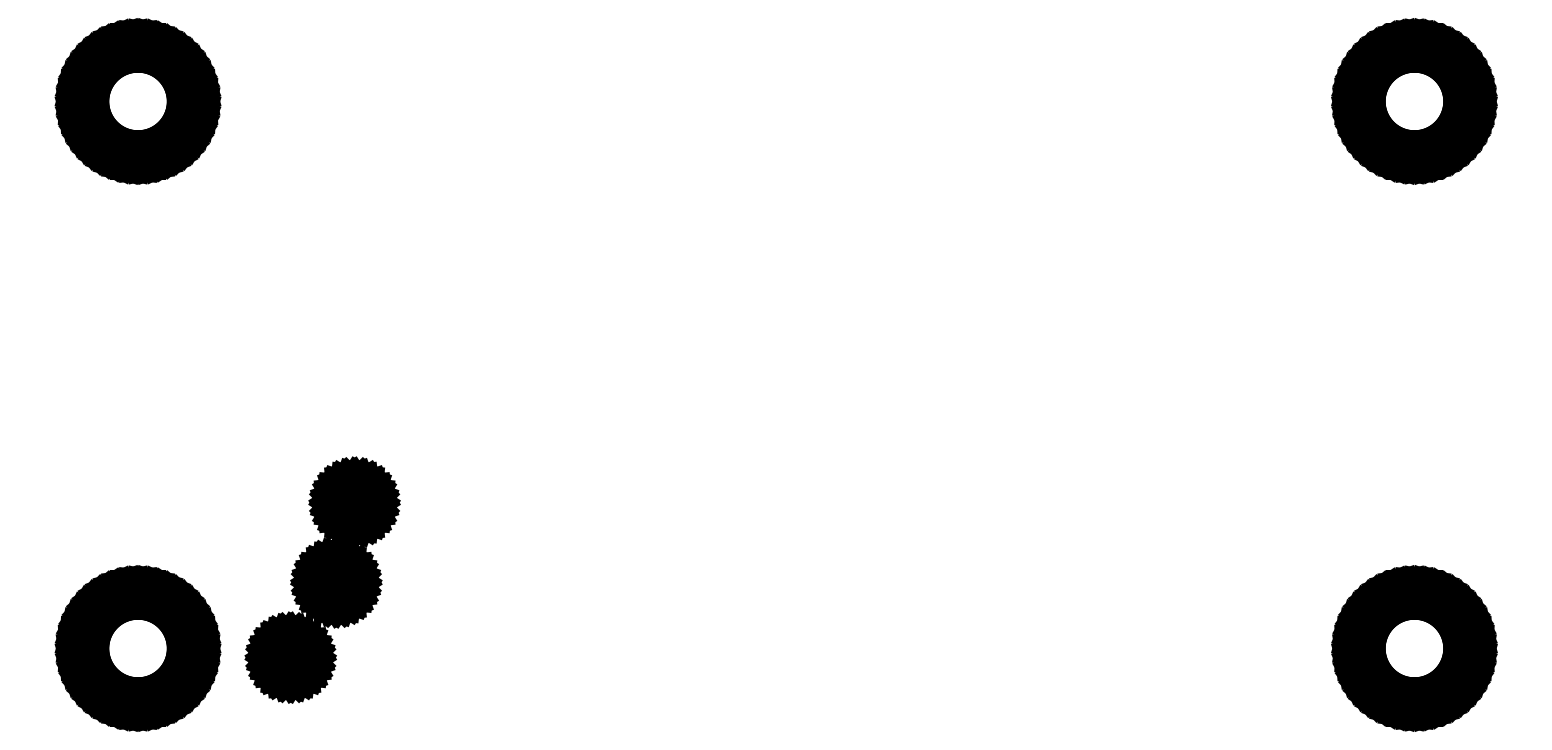
<metadata>
{"format":"dxf","ext":"dxf","renderer":"ezdxf+matplotlib","layout":"modelspace","background":"white","min_lineweight":24,"dpi":150}
</metadata>
<code>
0
SECTION
2
ENTITIES
0
LINE
8
BLACK
10
1.821
20
-2.484
11
1.834
21
-2.487
0
LINE
8
BLACK
10
1.834
20
-2.487
11
1.847
21
-2.492
0
LINE
8
BLACK
10
1.847
20
-2.492
11
1.859
21
-2.498
0
LINE
8
BLACK
10
1.859
20
-2.498
11
1.871
21
-2.505
0
LINE
8
BLACK
10
1.871
20
-2.505
11
1.881
21
-2.514
0
LINE
8
BLACK
10
1.881
20
-2.514
11
1.89
21
-2.524
0
LINE
8
BLACK
10
1.89
20
-2.524
11
1.899
21
-2.535
0
LINE
8
BLACK
10
1.899
20
-2.535
11
1.906
21
-2.547
0
LINE
8
BLACK
10
1.906
20
-2.547
11
1.911
21
-2.56
0
LINE
8
BLACK
10
1.911
20
-2.56
11
1.915
21
-2.573
0
LINE
8
BLACK
10
1.915
20
-2.573
11
1.917
21
-2.586
0
LINE
8
BLACK
10
1.917
20
-2.586
11
1.918
21
-2.6
0
LINE
8
BLACK
10
1.918
20
-2.6
11
1.917
21
-2.614
0
LINE
8
BLACK
10
1.917
20
-2.614
11
1.915
21
-2.627
0
LINE
8
BLACK
10
1.915
20
-2.627
11
1.911
21
-2.64
0
LINE
8
BLACK
10
1.911
20
-2.64
11
1.906
21
-2.653
0
LINE
8
BLACK
10
1.906
20
-2.653
11
1.899
21
-2.665
0
LINE
8
BLACK
10
1.899
20
-2.665
11
1.89
21
-2.676
0
LINE
8
BLACK
10
1.89
20
-2.676
11
1.881
21
-2.686
0
LINE
8
BLACK
10
1.881
20
-2.686
11
1.871
21
-2.695
0
LINE
8
BLACK
10
1.871
20
-2.695
11
1.859
21
-2.702
0
LINE
8
BLACK
10
1.859
20
-2.702
11
1.847
21
-2.708
0
LINE
8
BLACK
10
1.847
20
-2.708
11
1.834
21
-2.713
0
LINE
8
BLACK
10
1.834
20
-2.713
11
1.821
21
-2.716
0
LINE
8
BLACK
10
1.821
20
-2.716
11
1.807
21
-2.718
0
LINE
8
BLACK
10
1.807
20
-2.718
11
1.793
21
-2.718
0
LINE
8
BLACK
10
1.793
20
-2.718
11
1.779
21
-2.716
0
LINE
8
BLACK
10
1.779
20
-2.716
11
1.766
21
-2.713
0
LINE
8
BLACK
10
1.766
20
-2.713
11
1.753
21
-2.708
0
LINE
8
BLACK
10
1.753
20
-2.708
11
1.741
21
-2.702
0
LINE
8
BLACK
10
1.741
20
-2.702
11
1.729
21
-2.695
0
LINE
8
BLACK
10
1.729
20
-2.695
11
1.719
21
-2.686
0
LINE
8
BLACK
10
1.719
20
-2.686
11
1.71
21
-2.676
0
LINE
8
BLACK
10
1.71
20
-2.676
11
1.701
21
-2.665
0
LINE
8
BLACK
10
1.701
20
-2.665
11
1.694
21
-2.653
0
LINE
8
BLACK
10
1.694
20
-2.653
11
1.689
21
-2.64
0
LINE
8
BLACK
10
1.689
20
-2.64
11
1.685
21
-2.627
0
LINE
8
BLACK
10
1.685
20
-2.627
11
1.683
21
-2.614
0
LINE
8
BLACK
10
1.683
20
-2.614
11
1.682
21
-2.6
0
LINE
8
BLACK
10
1.682
20
-2.6
11
1.683
21
-2.586
0
LINE
8
BLACK
10
1.683
20
-2.586
11
1.685
21
-2.573
0
LINE
8
BLACK
10
1.685
20
-2.573
11
1.689
21
-2.56
0
LINE
8
BLACK
10
1.689
20
-2.56
11
1.694
21
-2.547
0
LINE
8
BLACK
10
1.694
20
-2.547
11
1.701
21
-2.535
0
LINE
8
BLACK
10
1.701
20
-2.535
11
1.71
21
-2.524
0
LINE
8
BLACK
10
1.71
20
-2.524
11
1.719
21
-2.514
0
LINE
8
BLACK
10
1.719
20
-2.514
11
1.729
21
-2.505
0
LINE
8
BLACK
10
1.729
20
-2.505
11
1.741
21
-2.498
0
LINE
8
BLACK
10
1.741
20
-2.498
11
1.753
21
-2.492
0
LINE
8
BLACK
10
1.753
20
-2.492
11
1.766
21
-2.487
0
LINE
8
BLACK
10
1.766
20
-2.487
11
1.779
21
-2.484
0
LINE
8
BLACK
10
1.779
20
-2.484
11
1.793
21
-2.482
0
LINE
8
BLACK
10
1.793
20
-2.482
11
1.807
21
-2.482
0
LINE
8
BLACK
10
1.807
20
-2.482
11
1.821
21
-2.484
0
LINE
8
BLACK
10
4.621
20
-2.484
11
4.634
21
-2.487
0
LINE
8
BLACK
10
4.634
20
-2.487
11
4.647
21
-2.492
0
LINE
8
BLACK
10
4.647
20
-2.492
11
4.659
21
-2.498
0
LINE
8
BLACK
10
4.659
20
-2.498
11
4.671
21
-2.505
0
LINE
8
BLACK
10
4.671
20
-2.505
11
4.681
21
-2.514
0
LINE
8
BLACK
10
4.681
20
-2.514
11
4.69
21
-2.524
0
LINE
8
BLACK
10
4.69
20
-2.524
11
4.699
21
-2.535
0
LINE
8
BLACK
10
4.699
20
-2.535
11
4.706
21
-2.547
0
LINE
8
BLACK
10
4.706
20
-2.547
11
4.711
21
-2.56
0
LINE
8
BLACK
10
4.711
20
-2.56
11
4.715
21
-2.573
0
LINE
8
BLACK
10
4.715
20
-2.573
11
4.717
21
-2.586
0
LINE
8
BLACK
10
4.717
20
-2.586
11
4.718
21
-2.6
0
LINE
8
BLACK
10
4.718
20
-2.6
11
4.717
21
-2.614
0
LINE
8
BLACK
10
4.717
20
-2.614
11
4.715
21
-2.627
0
LINE
8
BLACK
10
4.715
20
-2.627
11
4.711
21
-2.64
0
LINE
8
BLACK
10
4.711
20
-2.64
11
4.706
21
-2.653
0
LINE
8
BLACK
10
4.706
20
-2.653
11
4.699
21
-2.665
0
LINE
8
BLACK
10
4.699
20
-2.665
11
4.69
21
-2.676
0
LINE
8
BLACK
10
4.69
20
-2.676
11
4.681
21
-2.686
0
LINE
8
BLACK
10
4.681
20
-2.686
11
4.671
21
-2.695
0
LINE
8
BLACK
10
4.671
20
-2.695
11
4.659
21
-2.702
0
LINE
8
BLACK
10
4.659
20
-2.702
11
4.647
21
-2.708
0
LINE
8
BLACK
10
4.647
20
-2.708
11
4.634
21
-2.713
0
LINE
8
BLACK
10
4.634
20
-2.713
11
4.621
21
-2.716
0
LINE
8
BLACK
10
4.621
20
-2.716
11
4.607
21
-2.718
0
LINE
8
BLACK
10
4.607
20
-2.718
11
4.593
21
-2.718
0
LINE
8
BLACK
10
4.593
20
-2.718
11
4.579
21
-2.716
0
LINE
8
BLACK
10
4.579
20
-2.716
11
4.566
21
-2.713
0
LINE
8
BLACK
10
4.566
20
-2.713
11
4.553
21
-2.708
0
LINE
8
BLACK
10
4.553
20
-2.708
11
4.541
21
-2.702
0
LINE
8
BLACK
10
4.541
20
-2.702
11
4.529
21
-2.695
0
LINE
8
BLACK
10
4.529
20
-2.695
11
4.519
21
-2.686
0
LINE
8
BLACK
10
4.519
20
-2.686
11
4.51
21
-2.676
0
LINE
8
BLACK
10
4.51
20
-2.676
11
4.501
21
-2.665
0
LINE
8
BLACK
10
4.501
20
-2.665
11
4.494
21
-2.653
0
LINE
8
BLACK
10
4.494
20
-2.653
11
4.489
21
-2.64
0
LINE
8
BLACK
10
4.489
20
-2.64
11
4.485
21
-2.627
0
LINE
8
BLACK
10
4.485
20
-2.627
11
4.483
21
-2.614
0
LINE
8
BLACK
10
4.483
20
-2.614
11
4.482
21
-2.6
0
LINE
8
BLACK
10
4.482
20
-2.6
11
4.483
21
-2.586
0
LINE
8
BLACK
10
4.483
20
-2.586
11
4.485
21
-2.573
0
LINE
8
BLACK
10
4.485
20
-2.573
11
4.489
21
-2.56
0
LINE
8
BLACK
10
4.489
20
-2.56
11
4.494
21
-2.547
0
LINE
8
BLACK
10
4.494
20
-2.547
11
4.501
21
-2.535
0
LINE
8
BLACK
10
4.501
20
-2.535
11
4.51
21
-2.524
0
LINE
8
BLACK
10
4.51
20
-2.524
11
4.519
21
-2.514
0
LINE
8
BLACK
10
4.519
20
-2.514
11
4.529
21
-2.505
0
LINE
8
BLACK
10
4.529
20
-2.505
11
4.541
21
-2.498
0
LINE
8
BLACK
10
4.541
20
-2.498
11
4.553
21
-2.492
0
LINE
8
BLACK
10
4.553
20
-2.492
11
4.566
21
-2.487
0
LINE
8
BLACK
10
4.566
20
-2.487
11
4.579
21
-2.484
0
LINE
8
BLACK
10
4.579
20
-2.484
11
4.593
21
-2.482
0
LINE
8
BLACK
10
4.593
20
-2.482
11
4.607
21
-2.482
0
LINE
8
BLACK
10
4.607
20
-2.482
11
4.621
21
-2.484
0
LINE
8
BLACK
10
2.141
20
-2.592
11
2.148
21
-2.594
0
LINE
8
BLACK
10
2.148
20
-2.594
11
2.153
21
-2.597
0
LINE
8
BLACK
10
2.153
20
-2.597
11
2.158
21
-2.602
0
LINE
8
BLACK
10
2.158
20
-2.602
11
2.161
21
-2.607
0
LINE
8
BLACK
10
2.161
20
-2.607
11
2.163
21
-2.614
0
LINE
8
BLACK
10
2.163
20
-2.614
11
2.164
21
-2.62
0
LINE
8
BLACK
10
2.164
20
-2.62
11
2.163
21
-2.626
0
LINE
8
BLACK
10
2.163
20
-2.626
11
2.161
21
-2.633
0
LINE
8
BLACK
10
2.161
20
-2.633
11
2.158
21
-2.638
0
LINE
8
BLACK
10
2.158
20
-2.638
11
2.153
21
-2.643
0
LINE
8
BLACK
10
2.153
20
-2.643
11
2.148
21
-2.646
0
LINE
8
BLACK
10
2.148
20
-2.646
11
2.141
21
-2.648
0
LINE
8
BLACK
10
2.141
20
-2.648
11
2.135
21
-2.649
0
LINE
8
BLACK
10
2.135
20
-2.649
11
2.129
21
-2.648
0
LINE
8
BLACK
10
2.129
20
-2.648
11
2.122
21
-2.646
0
LINE
8
BLACK
10
2.122
20
-2.646
11
2.117
21
-2.643
0
LINE
8
BLACK
10
2.117
20
-2.643
11
2.112
21
-2.638
0
LINE
8
BLACK
10
2.112
20
-2.638
11
2.109
21
-2.633
0
LINE
8
BLACK
10
2.109
20
-2.633
11
2.107
21
-2.626
0
LINE
8
BLACK
10
2.107
20
-2.626
11
2.106
21
-2.62
0
LINE
8
BLACK
10
2.106
20
-2.62
11
2.107
21
-2.614
0
LINE
8
BLACK
10
2.107
20
-2.614
11
2.109
21
-2.607
0
LINE
8
BLACK
10
2.109
20
-2.607
11
2.112
21
-2.602
0
LINE
8
BLACK
10
2.112
20
-2.602
11
2.117
21
-2.597
0
LINE
8
BLACK
10
2.117
20
-2.597
11
2.122
21
-2.594
0
LINE
8
BLACK
10
2.122
20
-2.594
11
2.129
21
-2.592
0
LINE
8
BLACK
10
2.129
20
-2.592
11
2.135
21
-2.591
0
LINE
8
BLACK
10
2.135
20
-2.591
11
2.141
21
-2.592
0
LINE
8
BLACK
10
2.135
20
-2.62
11
2.135
21
-2.62
0
LINE
8
BLACK
10
2.135
20
-2.62
11
2.135
21
-2.62
0
LINE
8
BLACK
10
2.135
20
-2.62
11
2.135
21
-2.62
0
LINE
8
BLACK
10
2.135
20
-2.62
11
2.135
21
-2.62
0
LINE
8
BLACK
10
2.135
20
-2.62
11
2.135
21
-2.62
0
LINE
8
BLACK
10
2.135
20
-2.62
11
2.135
21
-2.62
0
LINE
8
BLACK
10
2.135
20
-2.62
11
2.135
21
-2.62
0
LINE
8
BLACK
10
2.135
20
-2.62
11
2.135
21
-2.62
0
LINE
8
BLACK
10
2.241
20
-2.427
11
2.248
21
-2.429
0
LINE
8
BLACK
10
2.248
20
-2.429
11
2.253
21
-2.432
0
LINE
8
BLACK
10
2.253
20
-2.432
11
2.258
21
-2.437
0
LINE
8
BLACK
10
2.258
20
-2.437
11
2.261
21
-2.442
0
LINE
8
BLACK
10
2.261
20
-2.442
11
2.263
21
-2.449
0
LINE
8
BLACK
10
2.263
20
-2.449
11
2.264
21
-2.455
0
LINE
8
BLACK
10
2.264
20
-2.455
11
2.263
21
-2.461
0
LINE
8
BLACK
10
2.263
20
-2.461
11
2.261
21
-2.468
0
LINE
8
BLACK
10
2.261
20
-2.468
11
2.258
21
-2.473
0
LINE
8
BLACK
10
2.258
20
-2.473
11
2.253
21
-2.478
0
LINE
8
BLACK
10
2.253
20
-2.478
11
2.248
21
-2.481
0
LINE
8
BLACK
10
2.248
20
-2.481
11
2.241
21
-2.483
0
LINE
8
BLACK
10
2.241
20
-2.483
11
2.235
21
-2.484
0
LINE
8
BLACK
10
2.235
20
-2.484
11
2.229
21
-2.483
0
LINE
8
BLACK
10
2.229
20
-2.483
11
2.222
21
-2.481
0
LINE
8
BLACK
10
2.222
20
-2.481
11
2.217
21
-2.478
0
LINE
8
BLACK
10
2.217
20
-2.478
11
2.212
21
-2.473
0
LINE
8
BLACK
10
2.212
20
-2.473
11
2.209
21
-2.468
0
LINE
8
BLACK
10
2.209
20
-2.468
11
2.207
21
-2.461
0
LINE
8
BLACK
10
2.207
20
-2.461
11
2.206
21
-2.455
0
LINE
8
BLACK
10
2.206
20
-2.455
11
2.207
21
-2.449
0
LINE
8
BLACK
10
2.207
20
-2.449
11
2.209
21
-2.442
0
LINE
8
BLACK
10
2.209
20
-2.442
11
2.212
21
-2.437
0
LINE
8
BLACK
10
2.212
20
-2.437
11
2.217
21
-2.432
0
LINE
8
BLACK
10
2.217
20
-2.432
11
2.222
21
-2.429
0
LINE
8
BLACK
10
2.222
20
-2.429
11
2.229
21
-2.427
0
LINE
8
BLACK
10
2.229
20
-2.427
11
2.235
21
-2.426
0
LINE
8
BLACK
10
2.235
20
-2.426
11
2.241
21
-2.427
0
LINE
8
BLACK
10
2.235
20
-2.455
11
2.235
21
-2.455
0
LINE
8
BLACK
10
2.235
20
-2.455
11
2.235
21
-2.455
0
LINE
8
BLACK
10
2.235
20
-2.455
11
2.235
21
-2.455
0
LINE
8
BLACK
10
2.235
20
-2.455
11
2.235
21
-2.455
0
LINE
8
BLACK
10
2.235
20
-2.455
11
2.235
21
-2.455
0
LINE
8
BLACK
10
2.235
20
-2.455
11
2.235
21
-2.455
0
LINE
8
BLACK
10
2.235
20
-2.455
11
2.235
21
-2.455
0
LINE
8
BLACK
10
2.235
20
-2.455
11
2.235
21
-2.455
0
LINE
8
BLACK
10
2.281
20
-2.252
11
2.288
21
-2.254
0
LINE
8
BLACK
10
2.288
20
-2.254
11
2.293
21
-2.257
0
LINE
8
BLACK
10
2.293
20
-2.257
11
2.298
21
-2.262
0
LINE
8
BLACK
10
2.298
20
-2.262
11
2.301
21
-2.267
0
LINE
8
BLACK
10
2.301
20
-2.267
11
2.303
21
-2.274
0
LINE
8
BLACK
10
2.303
20
-2.274
11
2.304
21
-2.28
0
LINE
8
BLACK
10
2.304
20
-2.28
11
2.303
21
-2.286
0
LINE
8
BLACK
10
2.303
20
-2.286
11
2.301
21
-2.293
0
LINE
8
BLACK
10
2.301
20
-2.293
11
2.298
21
-2.298
0
LINE
8
BLACK
10
2.298
20
-2.298
11
2.293
21
-2.303
0
LINE
8
BLACK
10
2.293
20
-2.303
11
2.288
21
-2.306
0
LINE
8
BLACK
10
2.288
20
-2.306
11
2.281
21
-2.308
0
LINE
8
BLACK
10
2.281
20
-2.308
11
2.275
21
-2.309
0
LINE
8
BLACK
10
2.275
20
-2.309
11
2.269
21
-2.308
0
LINE
8
BLACK
10
2.269
20
-2.308
11
2.262
21
-2.306
0
LINE
8
BLACK
10
2.262
20
-2.306
11
2.257
21
-2.303
0
LINE
8
BLACK
10
2.257
20
-2.303
11
2.252
21
-2.298
0
LINE
8
BLACK
10
2.252
20
-2.298
11
2.249
21
-2.293
0
LINE
8
BLACK
10
2.249
20
-2.293
11
2.247
21
-2.286
0
LINE
8
BLACK
10
2.247
20
-2.286
11
2.246
21
-2.28
0
LINE
8
BLACK
10
2.246
20
-2.28
11
2.247
21
-2.274
0
LINE
8
BLACK
10
2.247
20
-2.274
11
2.249
21
-2.267
0
LINE
8
BLACK
10
2.249
20
-2.267
11
2.252
21
-2.262
0
LINE
8
BLACK
10
2.252
20
-2.262
11
2.257
21
-2.257
0
LINE
8
BLACK
10
2.257
20
-2.257
11
2.262
21
-2.254
0
LINE
8
BLACK
10
2.262
20
-2.254
11
2.269
21
-2.252
0
LINE
8
BLACK
10
2.269
20
-2.252
11
2.275
21
-2.251
0
LINE
8
BLACK
10
2.275
20
-2.251
11
2.281
21
-2.252
0
LINE
8
BLACK
10
2.275
20
-2.28
11
2.275
21
-2.28
0
LINE
8
BLACK
10
2.275
20
-2.28
11
2.275
21
-2.28
0
LINE
8
BLACK
10
2.275
20
-2.28
11
2.275
21
-2.28
0
LINE
8
BLACK
10
2.275
20
-2.28
11
2.275
21
-2.28
0
LINE
8
BLACK
10
2.275
20
-2.28
11
2.275
21
-2.28
0
LINE
8
BLACK
10
2.275
20
-2.28
11
2.275
21
-2.28
0
LINE
8
BLACK
10
2.275
20
-2.28
11
2.275
21
-2.28
0
LINE
8
BLACK
10
2.275
20
-2.28
11
2.275
21
-2.28
0
LINE
8
BLACK
10
1.821
20
-1.284
11
1.834
21
-1.287
0
LINE
8
BLACK
10
1.834
20
-1.287
11
1.847
21
-1.292
0
LINE
8
BLACK
10
1.847
20
-1.292
11
1.859
21
-1.298
0
LINE
8
BLACK
10
1.859
20
-1.298
11
1.871
21
-1.305
0
LINE
8
BLACK
10
1.871
20
-1.305
11
1.881
21
-1.314
0
LINE
8
BLACK
10
1.881
20
-1.314
11
1.89
21
-1.324
0
LINE
8
BLACK
10
1.89
20
-1.324
11
1.899
21
-1.335
0
LINE
8
BLACK
10
1.899
20
-1.335
11
1.906
21
-1.347
0
LINE
8
BLACK
10
1.906
20
-1.347
11
1.911
21
-1.36
0
LINE
8
BLACK
10
1.911
20
-1.36
11
1.915
21
-1.373
0
LINE
8
BLACK
10
1.915
20
-1.373
11
1.917
21
-1.386
0
LINE
8
BLACK
10
1.917
20
-1.386
11
1.918
21
-1.4
0
LINE
8
BLACK
10
1.918
20
-1.4
11
1.917
21
-1.414
0
LINE
8
BLACK
10
1.917
20
-1.414
11
1.915
21
-1.427
0
LINE
8
BLACK
10
1.915
20
-1.427
11
1.911
21
-1.44
0
LINE
8
BLACK
10
1.911
20
-1.44
11
1.906
21
-1.453
0
LINE
8
BLACK
10
1.906
20
-1.453
11
1.899
21
-1.465
0
LINE
8
BLACK
10
1.899
20
-1.465
11
1.89
21
-1.476
0
LINE
8
BLACK
10
1.89
20
-1.476
11
1.881
21
-1.486
0
LINE
8
BLACK
10
1.881
20
-1.486
11
1.871
21
-1.495
0
LINE
8
BLACK
10
1.871
20
-1.495
11
1.859
21
-1.502
0
LINE
8
BLACK
10
1.859
20
-1.502
11
1.847
21
-1.508
0
LINE
8
BLACK
10
1.847
20
-1.508
11
1.834
21
-1.513
0
LINE
8
BLACK
10
1.834
20
-1.513
11
1.821
21
-1.516
0
LINE
8
BLACK
10
1.821
20
-1.516
11
1.807
21
-1.518
0
LINE
8
BLACK
10
1.807
20
-1.518
11
1.793
21
-1.518
0
LINE
8
BLACK
10
1.793
20
-1.518
11
1.779
21
-1.516
0
LINE
8
BLACK
10
1.779
20
-1.516
11
1.766
21
-1.513
0
LINE
8
BLACK
10
1.766
20
-1.513
11
1.753
21
-1.508
0
LINE
8
BLACK
10
1.753
20
-1.508
11
1.741
21
-1.502
0
LINE
8
BLACK
10
1.741
20
-1.502
11
1.729
21
-1.495
0
LINE
8
BLACK
10
1.729
20
-1.495
11
1.719
21
-1.486
0
LINE
8
BLACK
10
1.719
20
-1.486
11
1.71
21
-1.476
0
LINE
8
BLACK
10
1.71
20
-1.476
11
1.701
21
-1.465
0
LINE
8
BLACK
10
1.701
20
-1.465
11
1.694
21
-1.453
0
LINE
8
BLACK
10
1.694
20
-1.453
11
1.689
21
-1.44
0
LINE
8
BLACK
10
1.689
20
-1.44
11
1.685
21
-1.427
0
LINE
8
BLACK
10
1.685
20
-1.427
11
1.683
21
-1.414
0
LINE
8
BLACK
10
1.683
20
-1.414
11
1.682
21
-1.4
0
LINE
8
BLACK
10
1.682
20
-1.4
11
1.683
21
-1.386
0
LINE
8
BLACK
10
1.683
20
-1.386
11
1.685
21
-1.373
0
LINE
8
BLACK
10
1.685
20
-1.373
11
1.689
21
-1.36
0
LINE
8
BLACK
10
1.689
20
-1.36
11
1.694
21
-1.347
0
LINE
8
BLACK
10
1.694
20
-1.347
11
1.701
21
-1.335
0
LINE
8
BLACK
10
1.701
20
-1.335
11
1.71
21
-1.324
0
LINE
8
BLACK
10
1.71
20
-1.324
11
1.719
21
-1.314
0
LINE
8
BLACK
10
1.719
20
-1.314
11
1.729
21
-1.305
0
LINE
8
BLACK
10
1.729
20
-1.305
11
1.741
21
-1.298
0
LINE
8
BLACK
10
1.741
20
-1.298
11
1.753
21
-1.292
0
LINE
8
BLACK
10
1.753
20
-1.292
11
1.766
21
-1.287
0
LINE
8
BLACK
10
1.766
20
-1.287
11
1.779
21
-1.284
0
LINE
8
BLACK
10
1.779
20
-1.284
11
1.793
21
-1.282
0
LINE
8
BLACK
10
1.793
20
-1.282
11
1.807
21
-1.282
0
LINE
8
BLACK
10
1.807
20
-1.282
11
1.821
21
-1.284
0
LINE
8
BLACK
10
4.621
20
-1.284
11
4.634
21
-1.287
0
LINE
8
BLACK
10
4.634
20
-1.287
11
4.647
21
-1.292
0
LINE
8
BLACK
10
4.647
20
-1.292
11
4.659
21
-1.298
0
LINE
8
BLACK
10
4.659
20
-1.298
11
4.671
21
-1.305
0
LINE
8
BLACK
10
4.671
20
-1.305
11
4.681
21
-1.314
0
LINE
8
BLACK
10
4.681
20
-1.314
11
4.69
21
-1.324
0
LINE
8
BLACK
10
4.69
20
-1.324
11
4.699
21
-1.335
0
LINE
8
BLACK
10
4.699
20
-1.335
11
4.706
21
-1.347
0
LINE
8
BLACK
10
4.706
20
-1.347
11
4.711
21
-1.36
0
LINE
8
BLACK
10
4.711
20
-1.36
11
4.715
21
-1.373
0
LINE
8
BLACK
10
4.715
20
-1.373
11
4.717
21
-1.386
0
LINE
8
BLACK
10
4.717
20
-1.386
11
4.718
21
-1.4
0
LINE
8
BLACK
10
4.718
20
-1.4
11
4.717
21
-1.414
0
LINE
8
BLACK
10
4.717
20
-1.414
11
4.715
21
-1.427
0
LINE
8
BLACK
10
4.715
20
-1.427
11
4.711
21
-1.44
0
LINE
8
BLACK
10
4.711
20
-1.44
11
4.706
21
-1.453
0
LINE
8
BLACK
10
4.706
20
-1.453
11
4.699
21
-1.465
0
LINE
8
BLACK
10
4.699
20
-1.465
11
4.69
21
-1.476
0
LINE
8
BLACK
10
4.69
20
-1.476
11
4.681
21
-1.486
0
LINE
8
BLACK
10
4.681
20
-1.486
11
4.671
21
-1.495
0
LINE
8
BLACK
10
4.671
20
-1.495
11
4.659
21
-1.502
0
LINE
8
BLACK
10
4.659
20
-1.502
11
4.647
21
-1.508
0
LINE
8
BLACK
10
4.647
20
-1.508
11
4.634
21
-1.513
0
LINE
8
BLACK
10
4.634
20
-1.513
11
4.621
21
-1.516
0
LINE
8
BLACK
10
4.621
20
-1.516
11
4.607
21
-1.518
0
LINE
8
BLACK
10
4.607
20
-1.518
11
4.593
21
-1.518
0
LINE
8
BLACK
10
4.593
20
-1.518
11
4.579
21
-1.516
0
LINE
8
BLACK
10
4.579
20
-1.516
11
4.566
21
-1.513
0
LINE
8
BLACK
10
4.566
20
-1.513
11
4.553
21
-1.508
0
LINE
8
BLACK
10
4.553
20
-1.508
11
4.541
21
-1.502
0
LINE
8
BLACK
10
4.541
20
-1.502
11
4.529
21
-1.495
0
LINE
8
BLACK
10
4.529
20
-1.495
11
4.519
21
-1.486
0
LINE
8
BLACK
10
4.519
20
-1.486
11
4.51
21
-1.476
0
LINE
8
BLACK
10
4.51
20
-1.476
11
4.501
21
-1.465
0
LINE
8
BLACK
10
4.501
20
-1.465
11
4.494
21
-1.453
0
LINE
8
BLACK
10
4.494
20
-1.453
11
4.489
21
-1.44
0
LINE
8
BLACK
10
4.489
20
-1.44
11
4.485
21
-1.427
0
LINE
8
BLACK
10
4.485
20
-1.427
11
4.483
21
-1.414
0
LINE
8
BLACK
10
4.483
20
-1.414
11
4.482
21
-1.4
0
LINE
8
BLACK
10
4.482
20
-1.4
11
4.483
21
-1.386
0
LINE
8
BLACK
10
4.483
20
-1.386
11
4.485
21
-1.373
0
LINE
8
BLACK
10
4.485
20
-1.373
11
4.489
21
-1.36
0
LINE
8
BLACK
10
4.489
20
-1.36
11
4.494
21
-1.347
0
LINE
8
BLACK
10
4.494
20
-1.347
11
4.501
21
-1.335
0
LINE
8
BLACK
10
4.501
20
-1.335
11
4.51
21
-1.324
0
LINE
8
BLACK
10
4.51
20
-1.324
11
4.519
21
-1.314
0
LINE
8
BLACK
10
4.519
20
-1.314
11
4.529
21
-1.305
0
LINE
8
BLACK
10
4.529
20
-1.305
11
4.541
21
-1.298
0
LINE
8
BLACK
10
4.541
20
-1.298
11
4.553
21
-1.292
0
LINE
8
BLACK
10
4.553
20
-1.292
11
4.566
21
-1.287
0
LINE
8
BLACK
10
4.566
20
-1.287
11
4.579
21
-1.284
0
LINE
8
BLACK
10
4.579
20
-1.284
11
4.593
21
-1.282
0
LINE
8
BLACK
10
4.593
20
-1.282
11
4.607
21
-1.282
0
LINE
8
BLACK
10
4.607
20
-1.282
11
4.621
21
-1.284
0
ENDSEC
0
EOF

</code>
